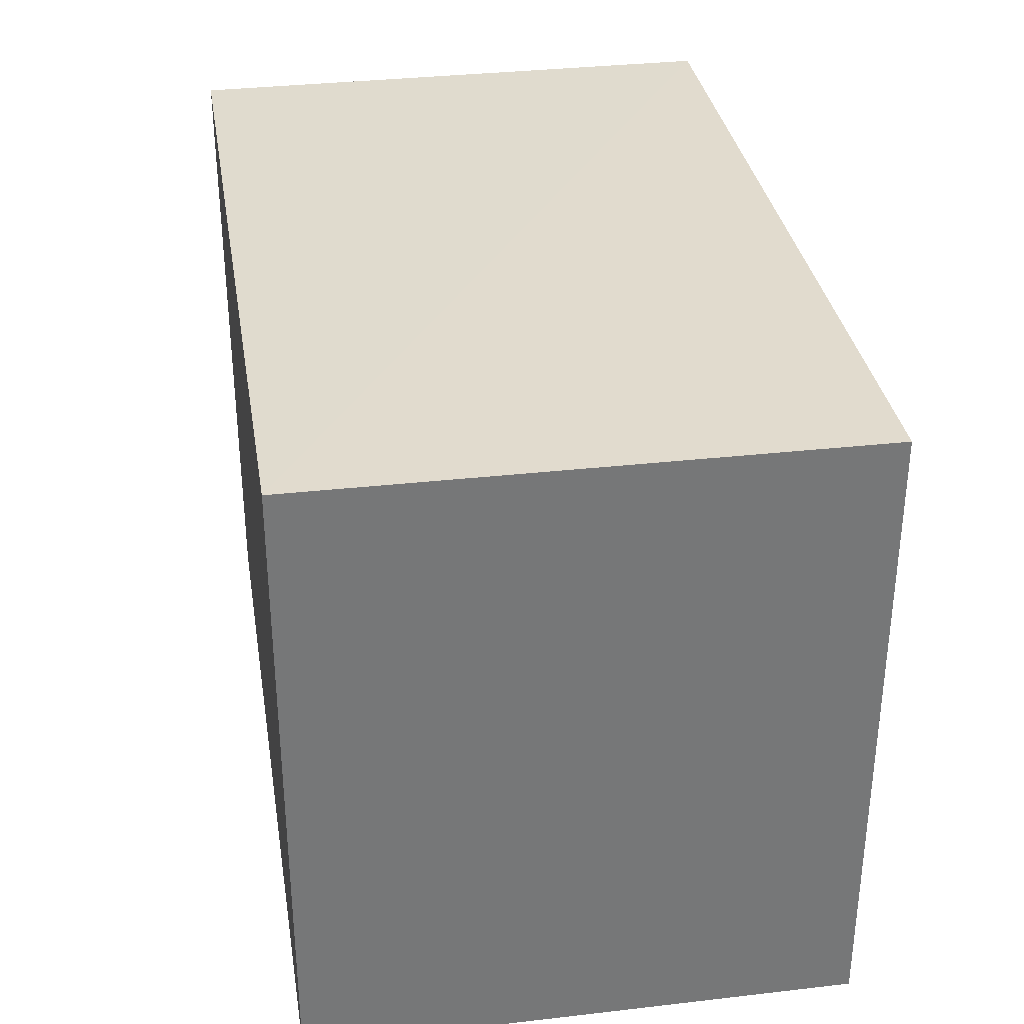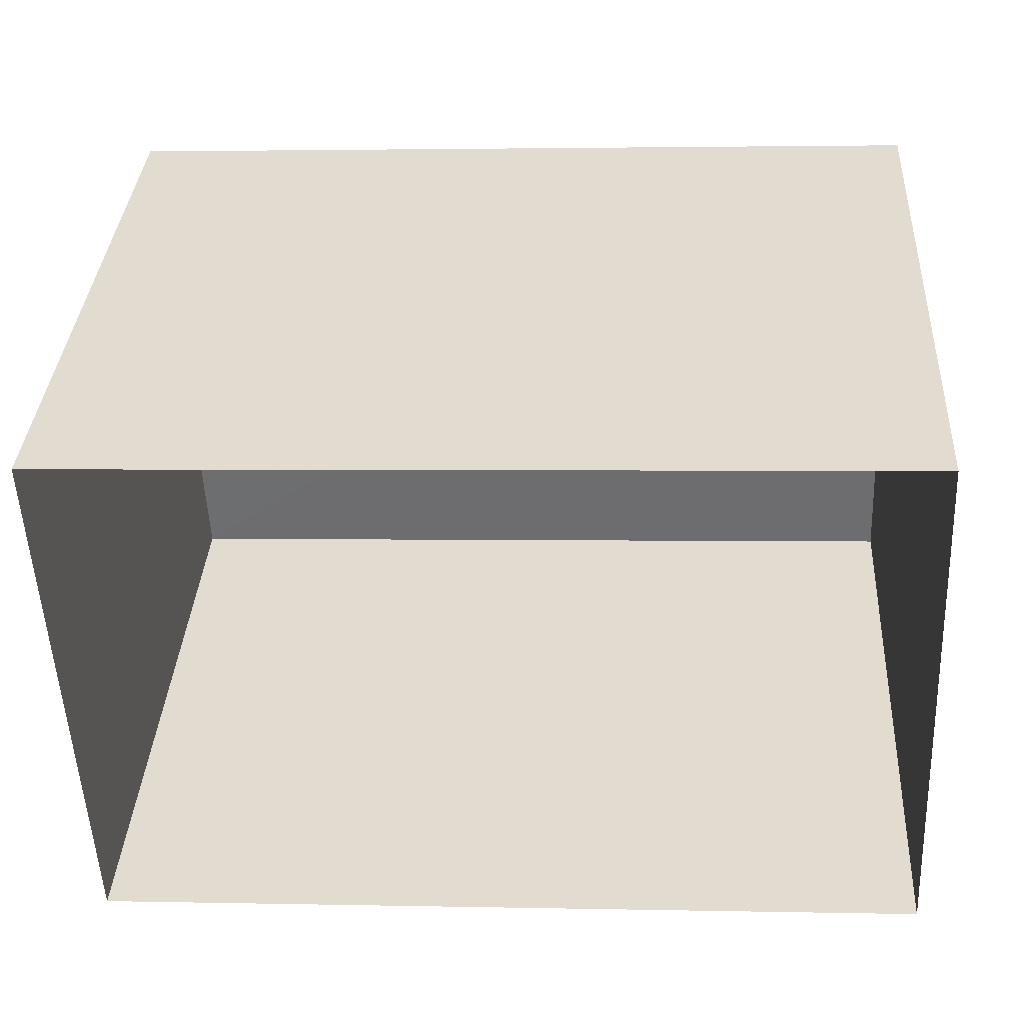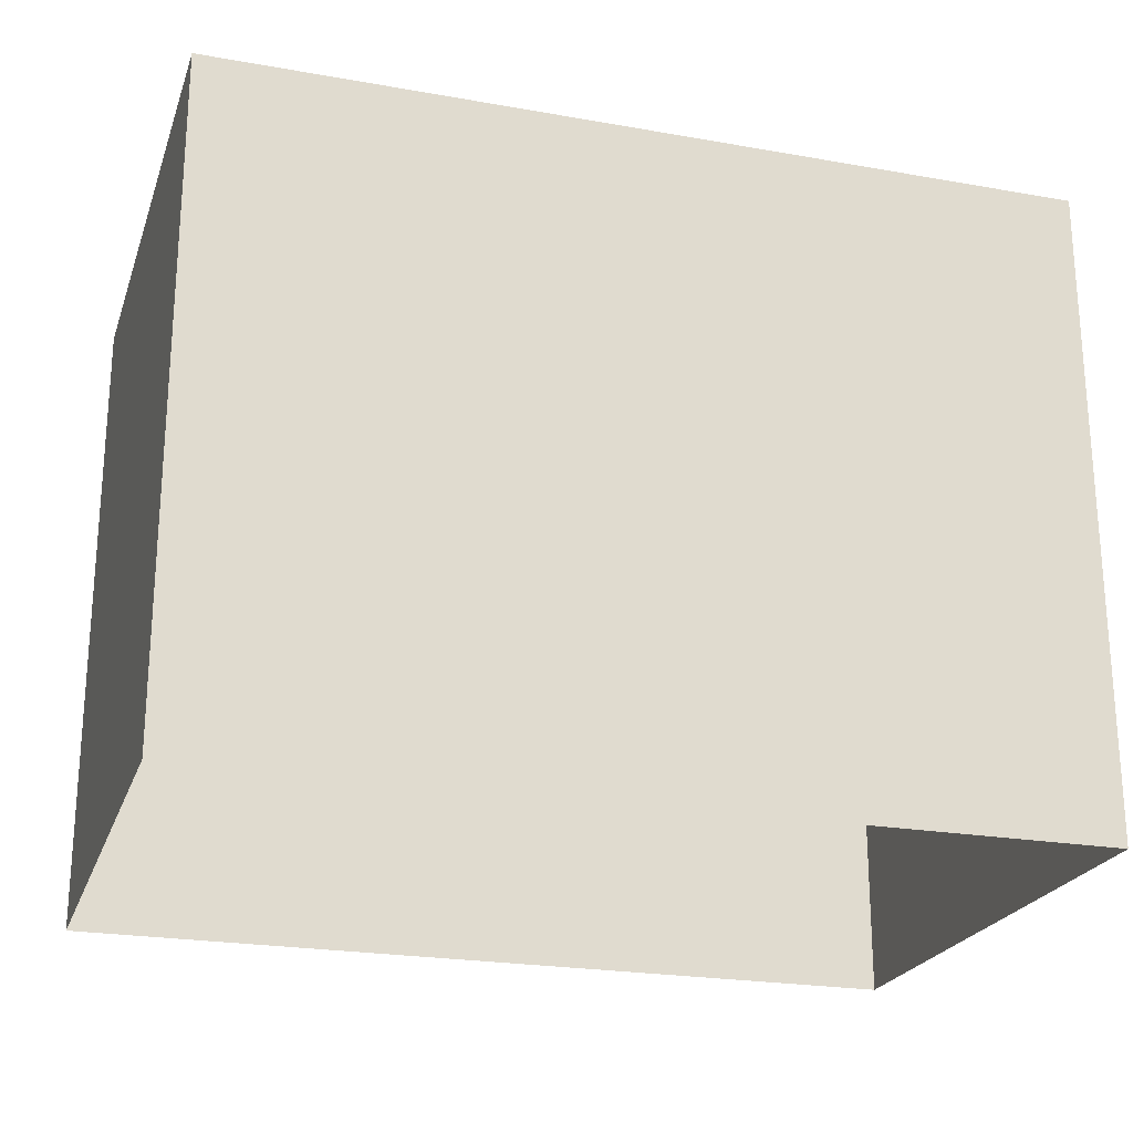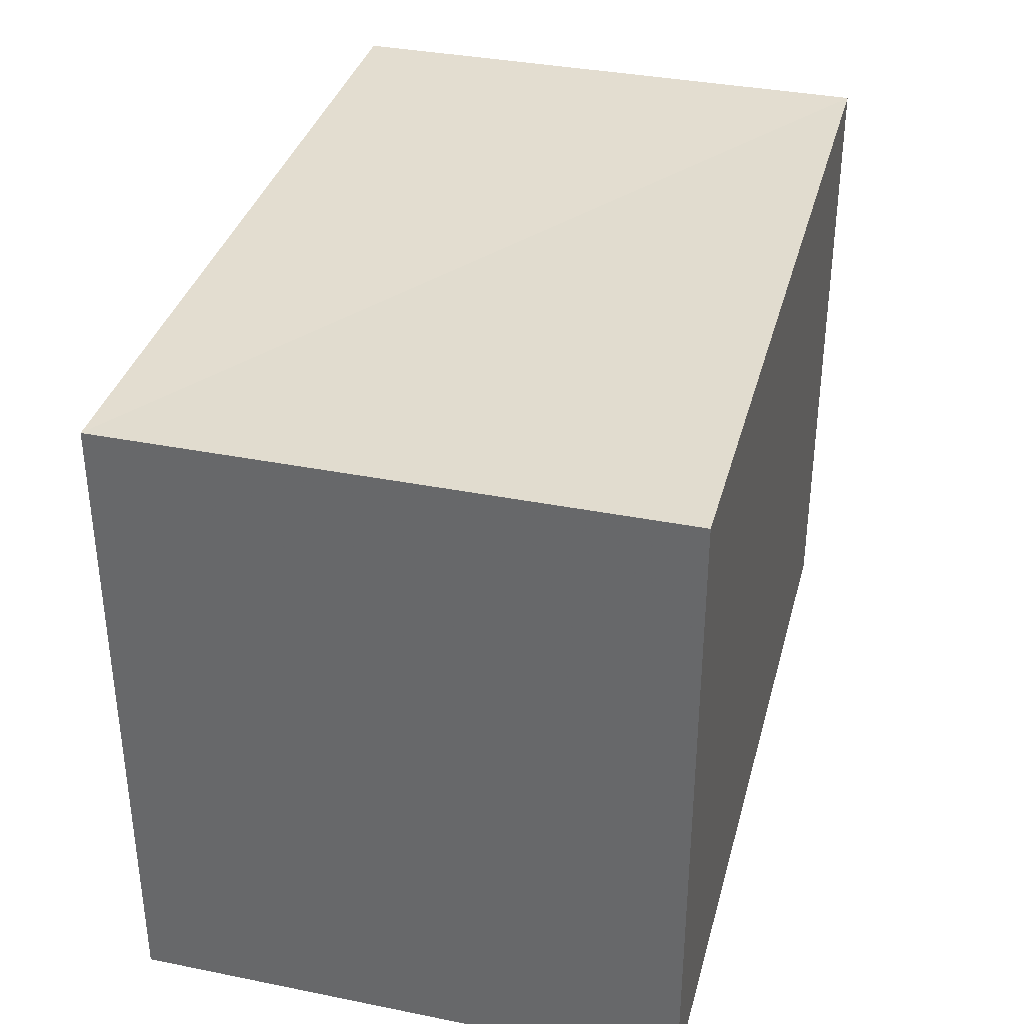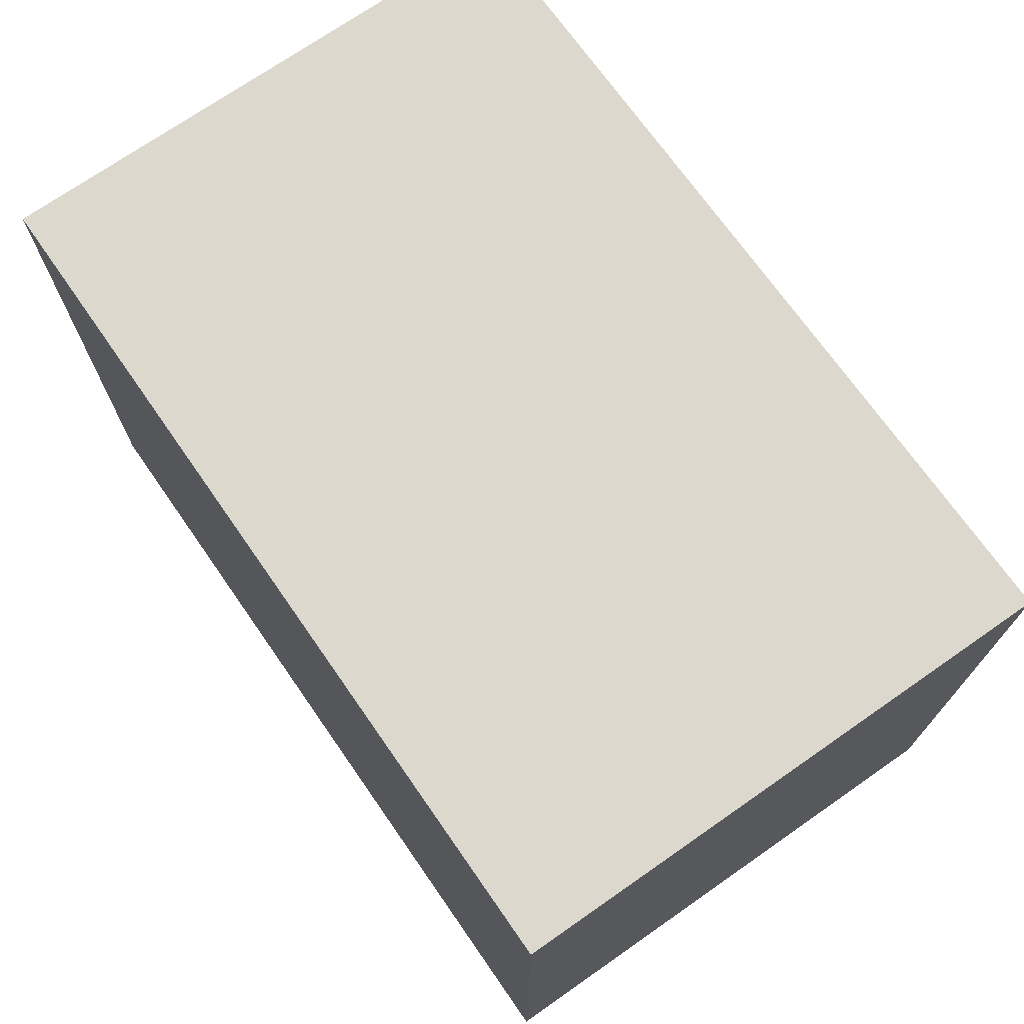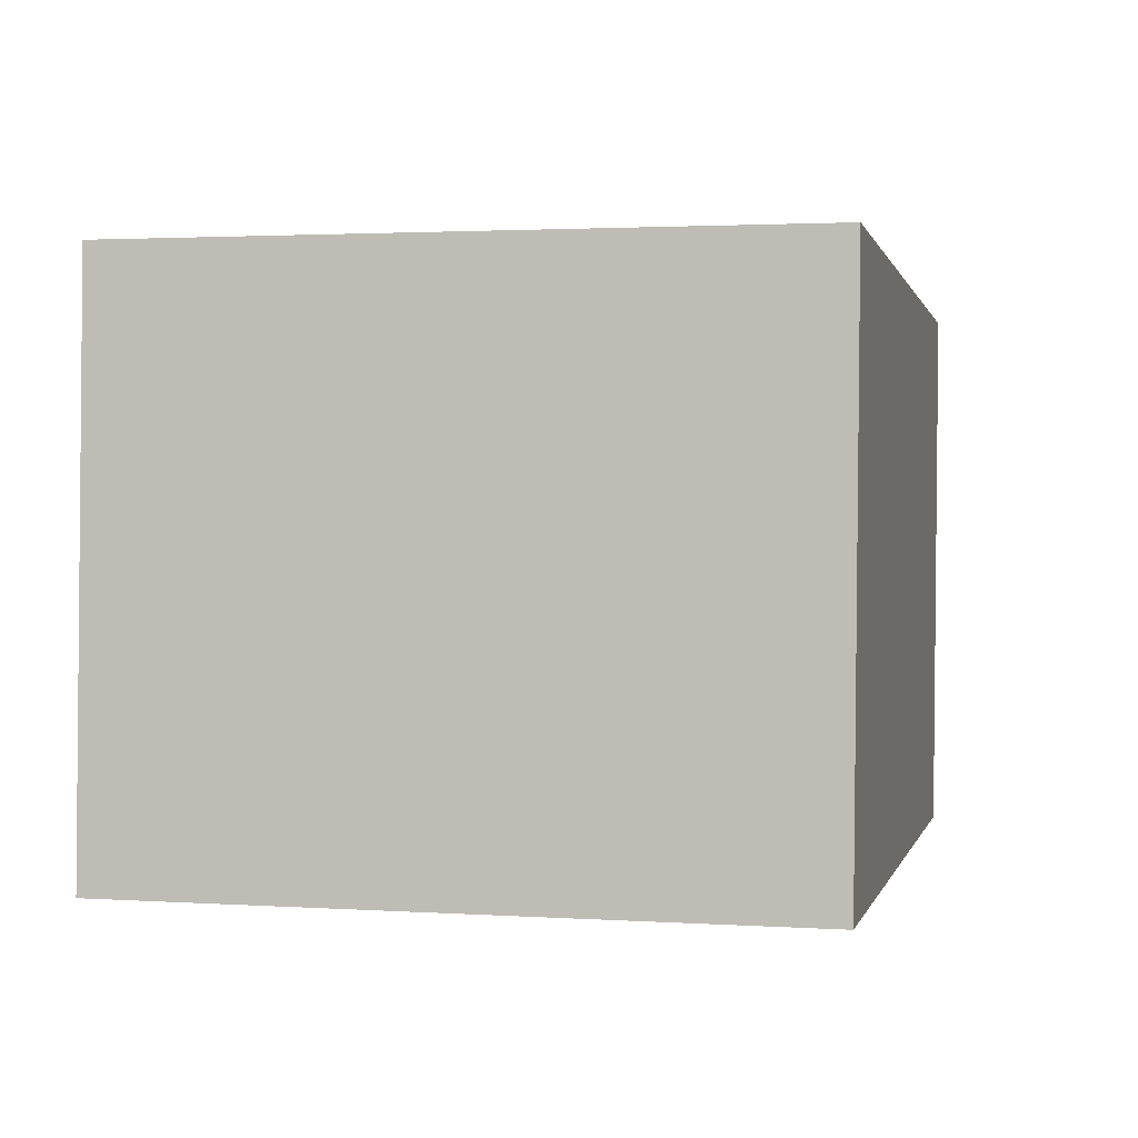
<metadata>
{"format":"obj","ext":"obj","renderer":"f3d","projection":"perspective","resolution":1024,"background":"white","views":[{"elev":33.7,"azim":78.5,"up":"+Z"},{"elev":35.5,"azim":-176.6,"up":"+Y"},{"elev":-22.9,"azim":-19.1,"up":"+Z"},{"elev":35.1,"azim":102.3,"up":"+Z"},{"elev":72.1,"azim":52.7,"up":"+Z"},{"elev":2.5,"azim":-77.4,"up":"+Y"}]}
</metadata>
<code>
v -3.728e+05 -1.035e+05 31.96
v -3.728e+05 -1.035e+05 31.96
v -3.728e+05 -1.035e+05 31.96
v -3.728e+05 -1.035e+05 31.96
v -3.728e+05 -1.035e+05 35.38
v -3.728e+05 -1.035e+05 35.39
v -3.728e+05 -1.035e+05 35.38
v -3.728e+05 -1.035e+05 35.39
f 1 2 3
f 1 4 2
f 5 6 7
f 5 8 6
f 5 3 2
f 5 7 3
f 6 1 3
f 7 6 3
f 8 2 4
f 8 5 2
f 8 4 1
f 6 8 1

</code>
